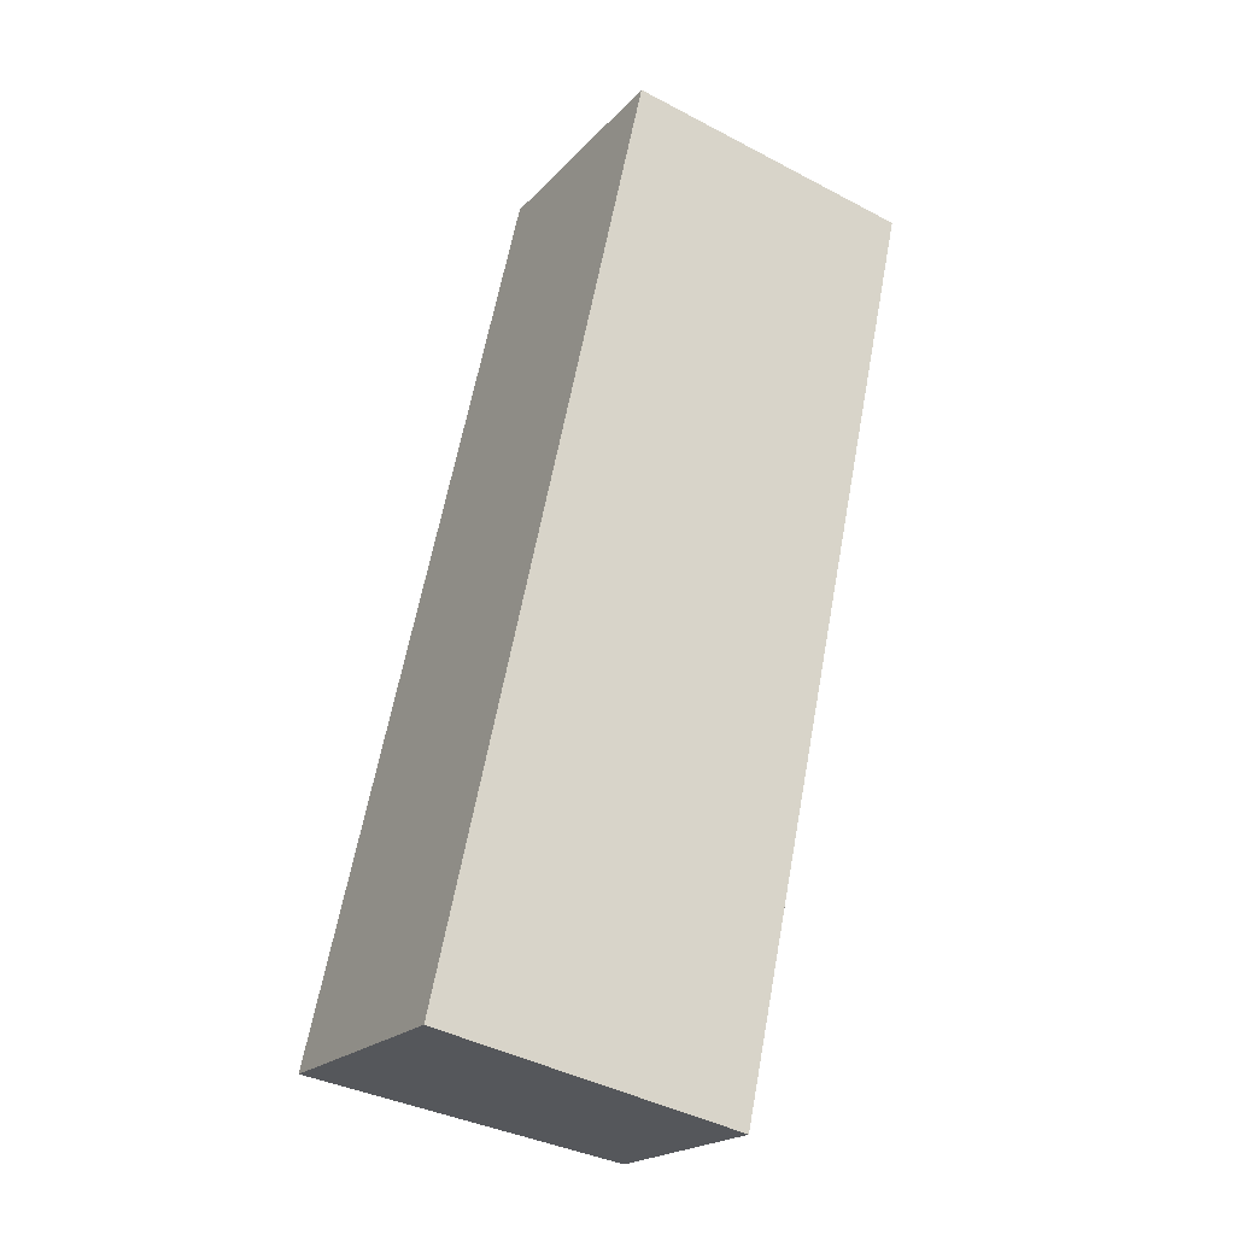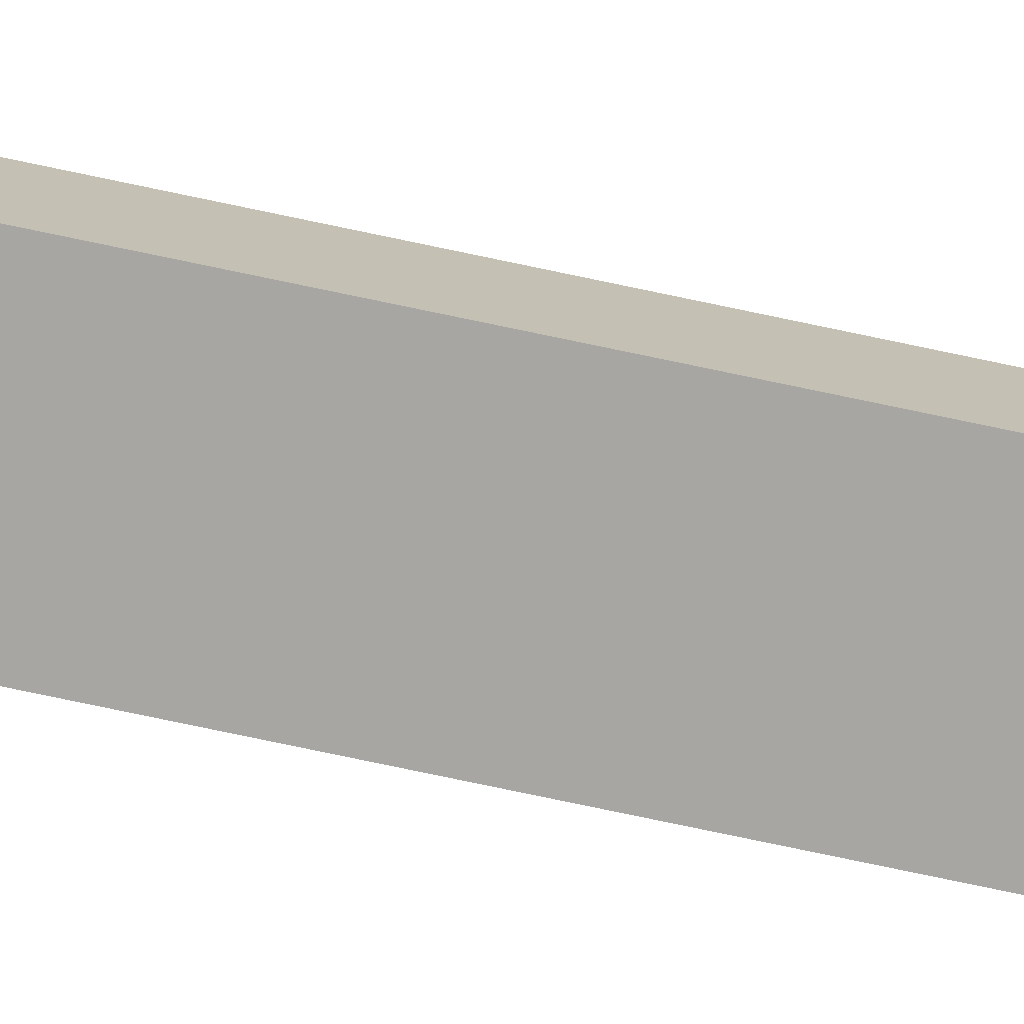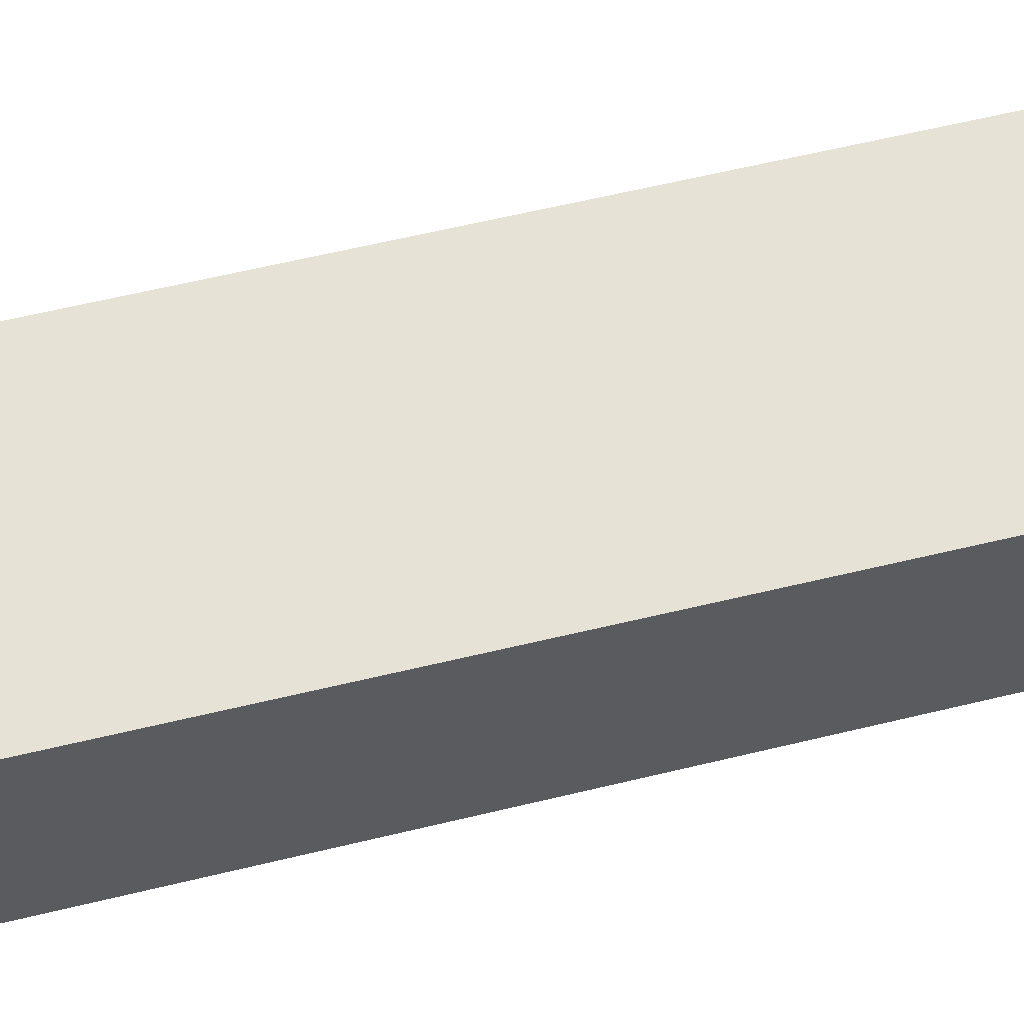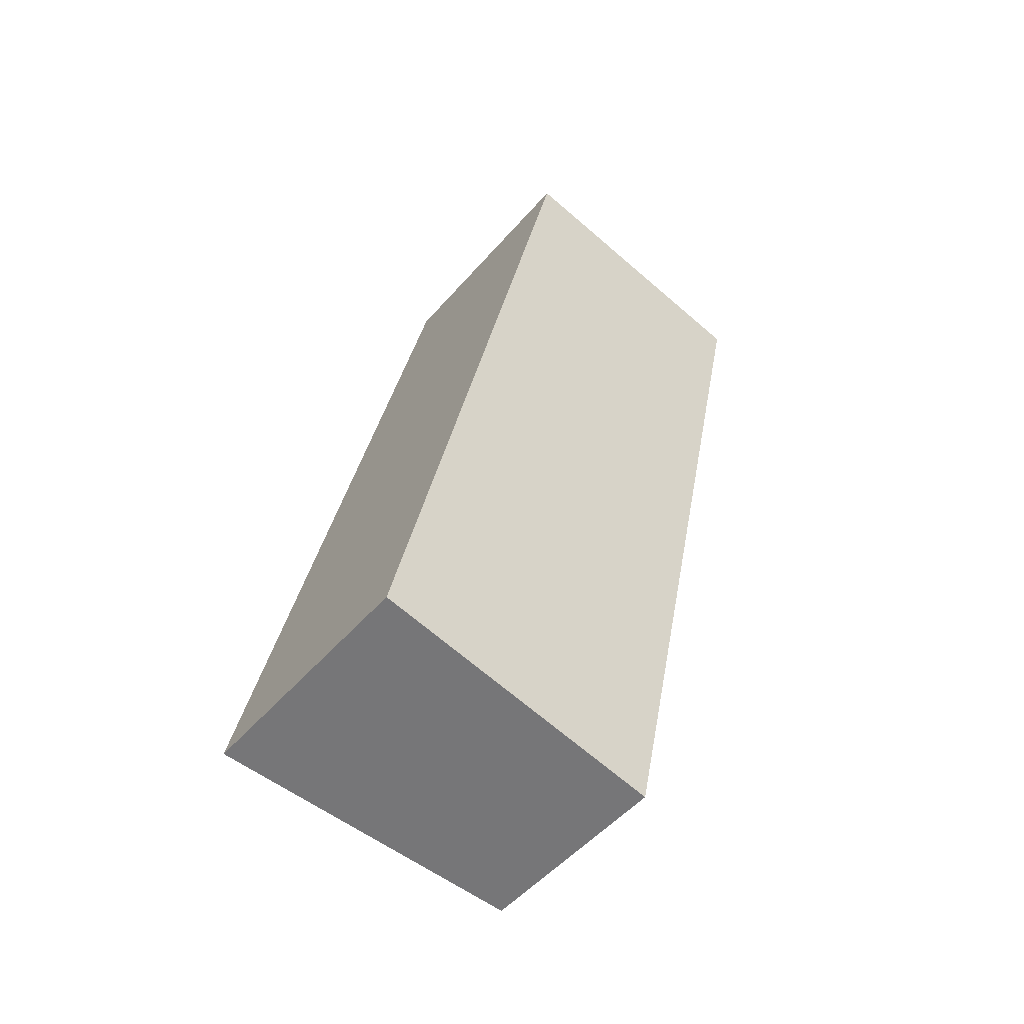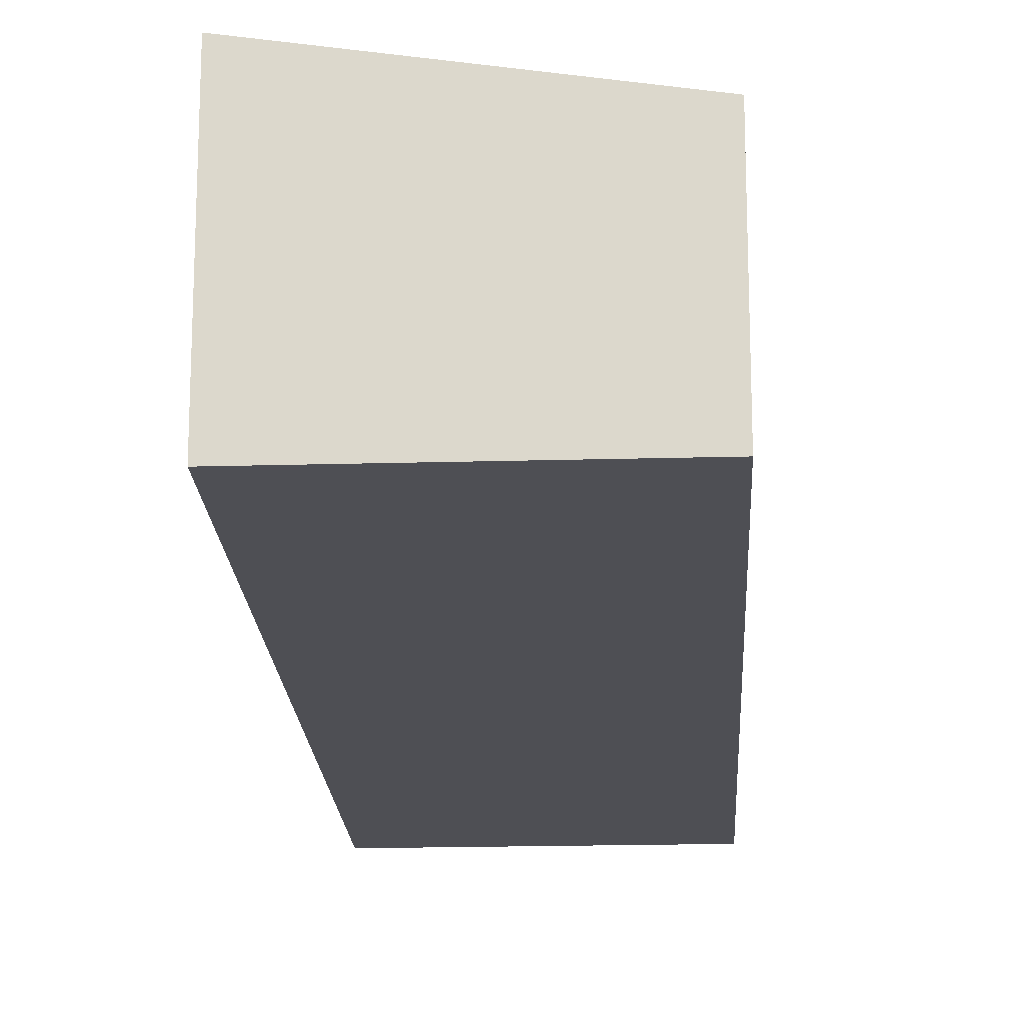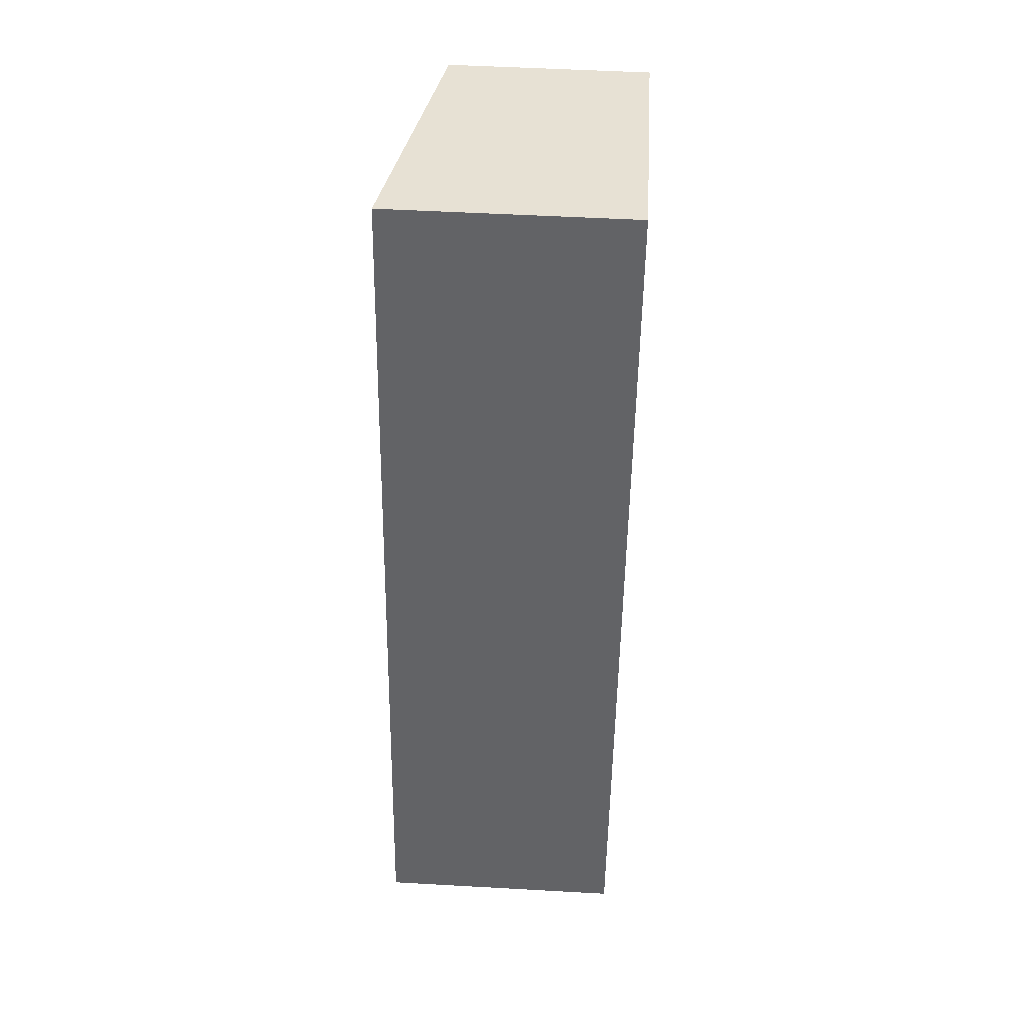
<metadata>
{"format":"obj","ext":"obj","renderer":"f3d","projection":"perspective","resolution":1024,"background":"white","views":[{"elev":-20.9,"azim":-29.6,"up":"+Z"},{"elev":-74.2,"azim":90.0,"up":"+Y"},{"elev":55.9,"azim":87.4,"up":"+Y"},{"elev":-50.7,"azim":-39.2,"up":"+Z"},{"elev":-18.3,"azim":15.0,"up":"+Y"},{"elev":51.0,"azim":-86.5,"up":"+Z"}]}
</metadata>
<code>
v  3.637 2.54 -0.764
v  2.435 3.098 11.2
v  5.991 2.54 10.45
v  0.08 3.11 0.369
v  3.608 2.544 -0.758
v  0 3.111 1.905e-16
v  2.435 -6.858e-16 11.2
v  5.991 -6.401e-16 10.45
v  3.637 4.678e-17 -0.764
v  0 0 0
v  3.608 4.641e-17 -0.758
v  0.08 -2.259e-17 0.369
g defaultobject
f 1 2 3
f 2 1 4
f 4 5 6
f 7 3 2
f 3 7 8
f 8 1 3
f 1 8 9
f 5 10 6
f 10 5 1
f 10 1 9
f 10 9 11
f 10 4 6
f 4 10 2
f 2 10 7
f 7 10 12
f 7 9 8
f 9 7 12
f 9 12 10
f 9 10 11

</code>
